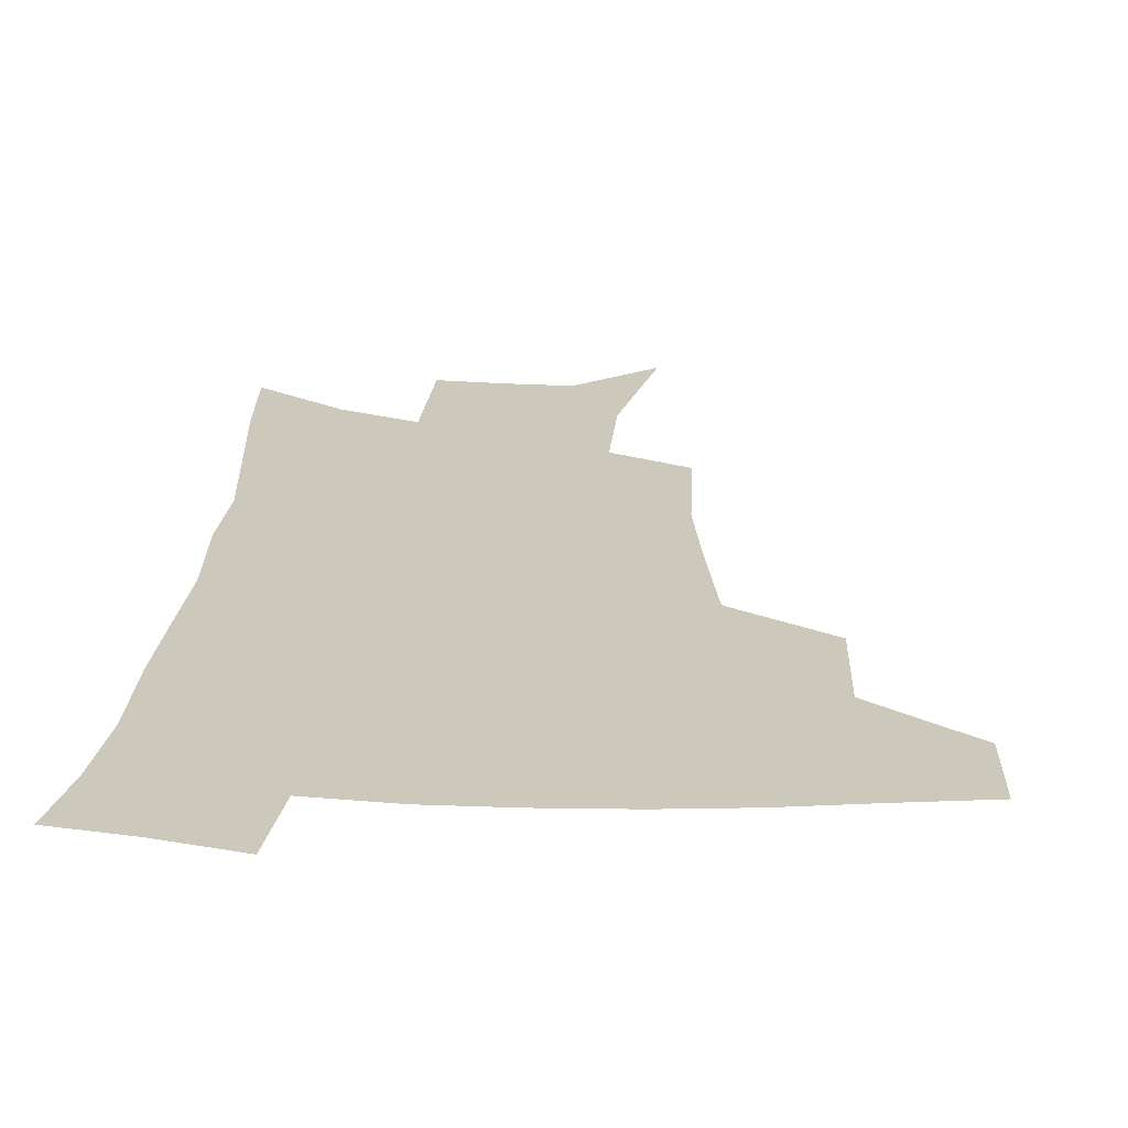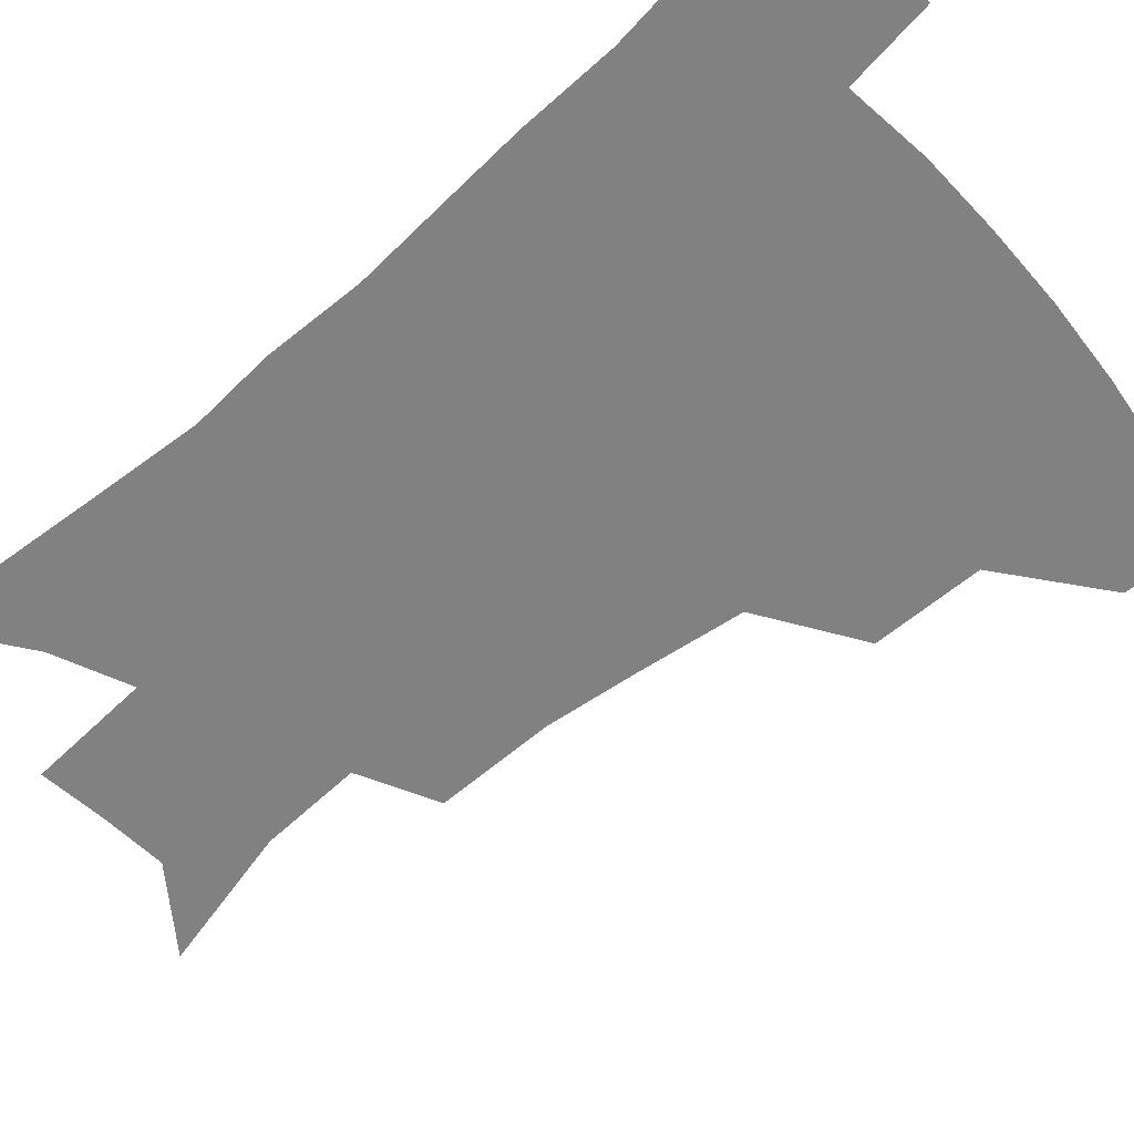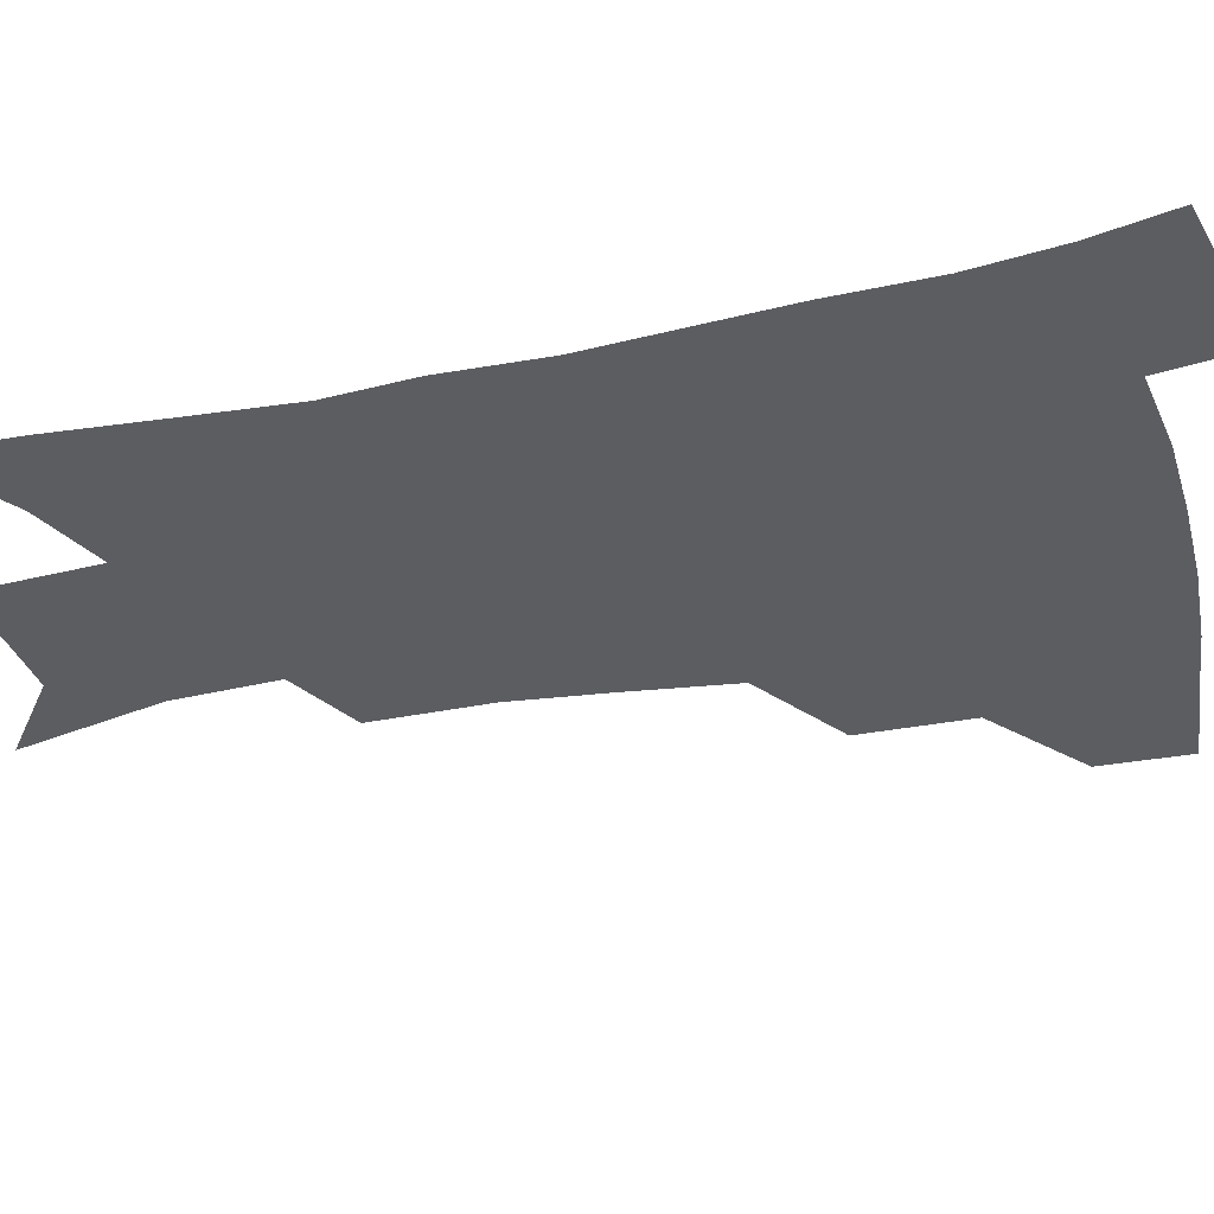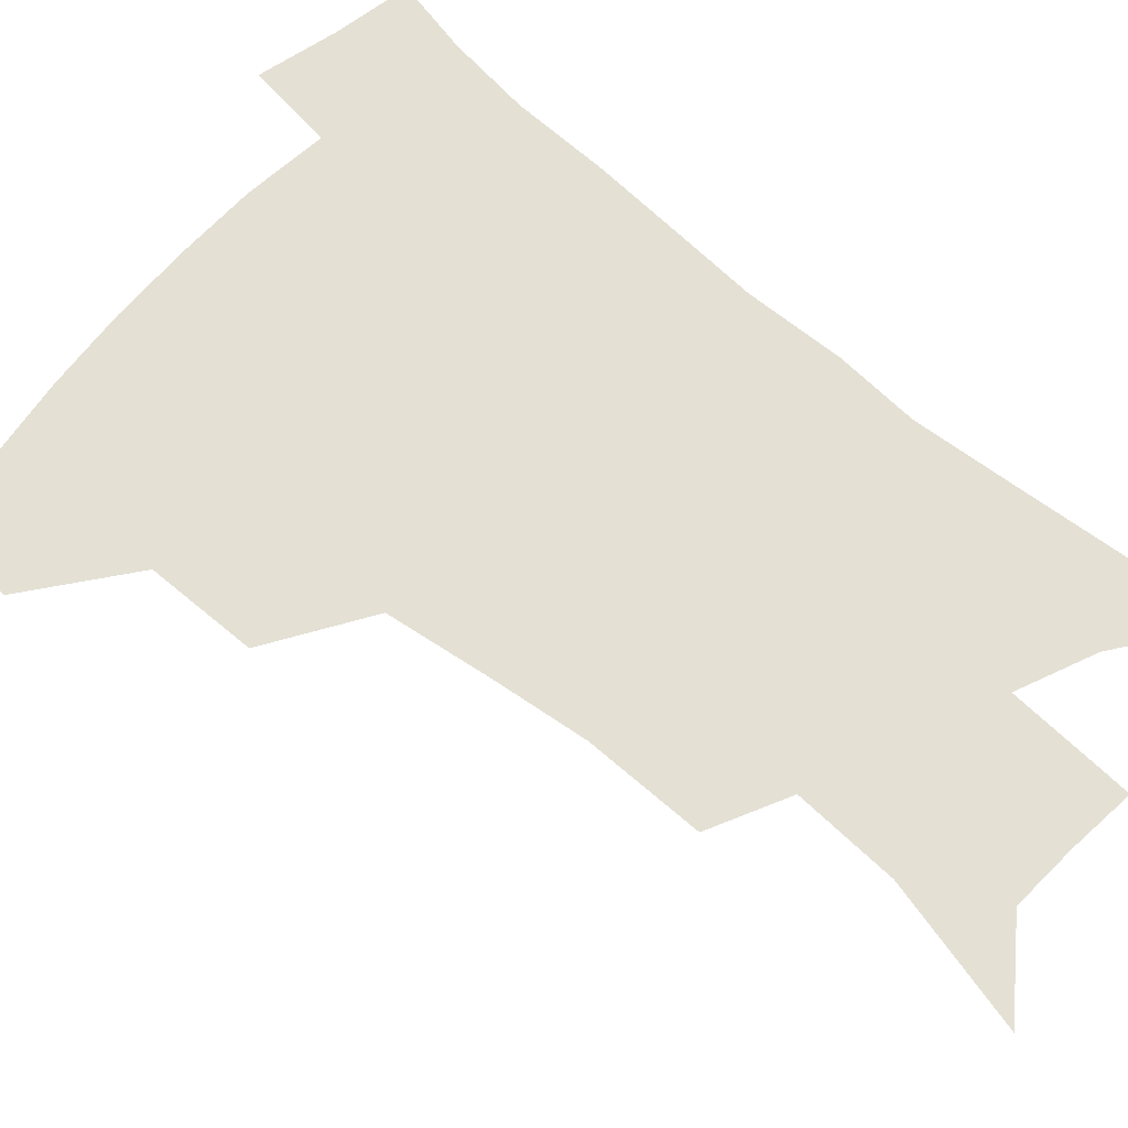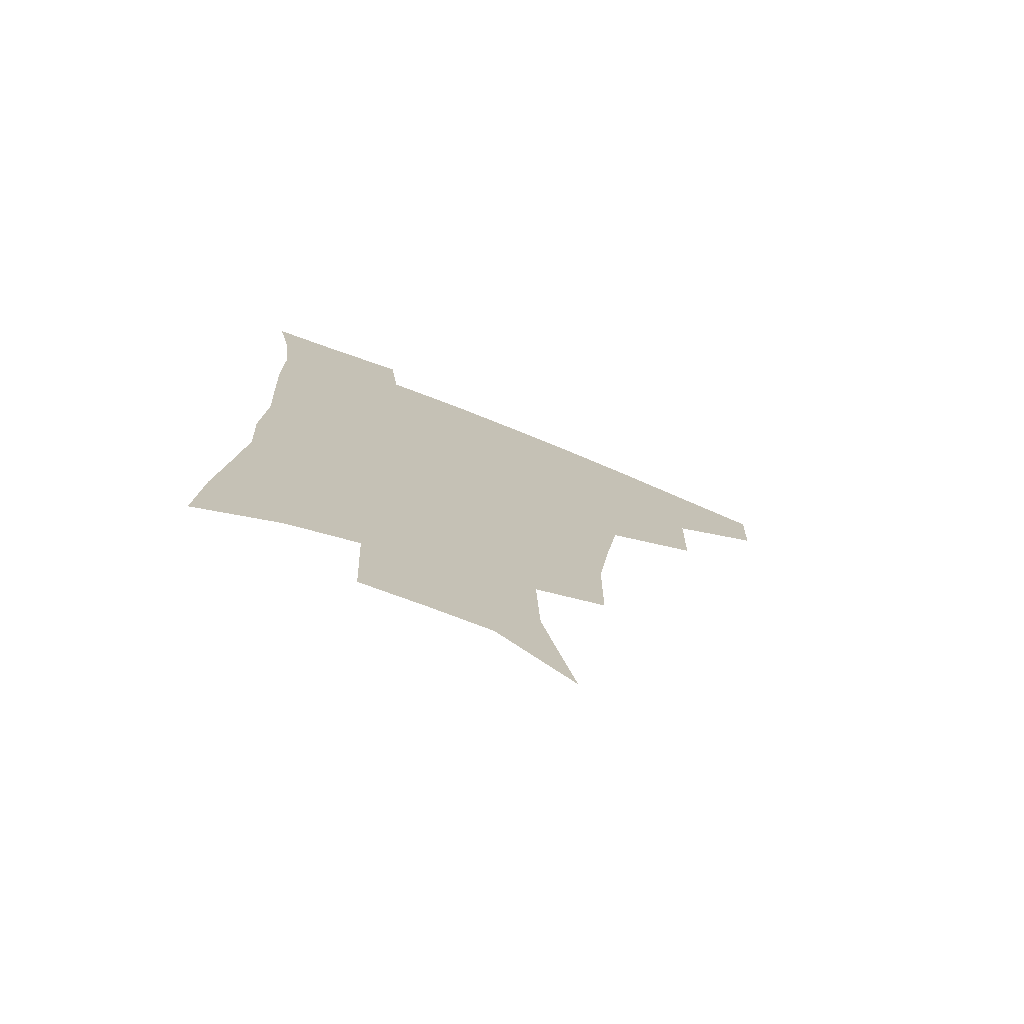
<metadata>
{"format":"obj","ext":"obj","renderer":"f3d","projection":"perspective","resolution":1024,"background":"white","views":[{"elev":22.1,"azim":-176.8,"up":"+Z"},{"elev":-60.5,"azim":132.2,"up":"+Z"},{"elev":-35.5,"azim":105.7,"up":"+Z"},{"elev":66.0,"azim":-48.2,"up":"+Z"},{"elev":-75.5,"azim":158.1,"up":"+Y"}]}
</metadata>
<code>
v 486.6 443.8 0
v 485.3 474.5 0
v 521.7 379.8 0
v 520.7 417.9 0
v 518.7 449 0
v 515 478.2 0
v 565.3 248.3 0
v 565 289.1 0
v 560.8 322.1 0
v 555.5 358.5 0
v 552.3 394 0
v 550.2 424.6 0
v 548.6 453 0
v 544 482.3 0
v 578.8 148.2 0
v 590.7 199.4 0
v 592 235.3 0
v 589.3 270 0
v 587.5 306.4 0
v 583.7 336.1 0
v 580.6 369.2 0
v 579 401.2 0
v 577.9 429.6 0
v 575.9 455.8 0
v 572.7 484.8 0
v 607.2 169.6 0
v 613.1 212.1 0
v 612.3 244.4 0
v 611 282.3 0
v 608.9 313.3 0
v 606.6 344.1 0
v 604.9 375 0
v 604 403.6 0
v 603.6 430.8 0
v 603.4 457.1 0
v 601.3 485.7 0
v 630.2 168.4 0
v 634.2 217 0
v 633.3 250.9 0
v 631.9 283.4 0
v 630.3 315.9 0
v 629.2 344.4 0
v 628.2 377.2 0
v 628.3 404.9 0
v 629.1 431.6 0
v 630.3 457.3 0
v 629.5 485.4 0
v 653.8 166.1 0
v 655.8 209.6 0
v 654.8 247.4 0
v 652.9 283.1 0
v 652 313.8 0
v 652 342.1 0
v 651.3 374.4 0
v 652.4 401.8 0
v 653.8 429.7 0
v 655.7 456.5 0
v 658.5 482.4 0
v 662 512.9 0
v 682.3 198.5 0
v 678.6 238.3 0
v 676 274 0
v 674.9 306.2 0
v 675 336.3 0
v 675.7 366.3 0
v 676 397.3 0
v 678.6 424.8 0
v 680.6 453.2 0
v 684.7 478.4 0
v 689.6 505.8 0
v 712.5 177.1 0
v 710.8 212.5 0
v 707.5 249.3 0
v 704.4 285 0
v 706.1 314 0
v 704.5 348.6 0
v 706.2 379.6 0
v 707.8 410.9 0
v 708.1 444.7 0
v 711.3 474 0
v 716.7 500.8 0
f 4 5 1
f 1 5 2
f 5 6 2
f 10 11 3
f 3 11 4
f 11 12 4
f 4 12 5
f 12 13 5
f 5 13 6
f 13 14 6
f 17 18 7
f 7 18 8
f 18 19 8
f 8 19 9
f 19 20 9
f 9 20 10
f 20 21 10
f 10 21 11
f 21 22 11
f 11 22 12
f 22 23 12
f 12 23 13
f 23 24 13
f 13 24 14
f 24 25 14
f 15 26 16
f 26 27 16
f 16 27 17
f 27 28 17
f 17 28 18
f 28 29 18
f 18 29 19
f 29 30 19
f 19 30 20
f 30 31 20
f 20 31 21
f 31 32 21
f 21 32 22
f 32 33 22
f 22 33 23
f 33 34 23
f 23 34 24
f 34 35 24
f 24 35 25
f 35 36 25
f 26 37 27
f 37 38 27
f 27 38 28
f 38 39 28
f 28 39 29
f 39 40 29
f 29 40 30
f 40 41 30
f 30 41 31
f 41 42 31
f 31 42 32
f 42 43 32
f 32 43 33
f 43 44 33
f 33 44 34
f 44 45 34
f 34 45 35
f 45 46 35
f 35 46 36
f 46 47 36
f 37 48 38
f 48 49 38
f 38 49 39
f 49 50 39
f 39 50 40
f 50 51 40
f 40 51 41
f 51 52 41
f 41 52 42
f 52 53 42
f 42 53 43
f 53 54 43
f 43 54 44
f 54 55 44
f 44 55 45
f 55 56 45
f 45 56 46
f 56 57 46
f 46 57 47
f 57 58 47
f 49 60 50
f 60 61 50
f 50 61 51
f 61 62 51
f 51 62 52
f 62 63 52
f 52 63 53
f 63 64 53
f 53 64 54
f 64 65 54
f 54 65 55
f 65 66 55
f 55 66 56
f 66 67 56
f 56 67 57
f 67 68 57
f 57 68 58
f 68 69 58
f 58 69 59
f 69 70 59
f 60 71 61
f 71 72 61
f 61 72 62
f 72 73 62
f 62 73 63
f 73 74 63
f 63 74 64
f 74 75 64
f 64 75 65
f 75 76 65
f 65 76 66
f 76 77 66
f 66 77 67
f 77 78 67
f 67 78 68
f 78 79 68
f 68 79 69
f 79 80 69
f 69 80 70
f 80 81 70

</code>
